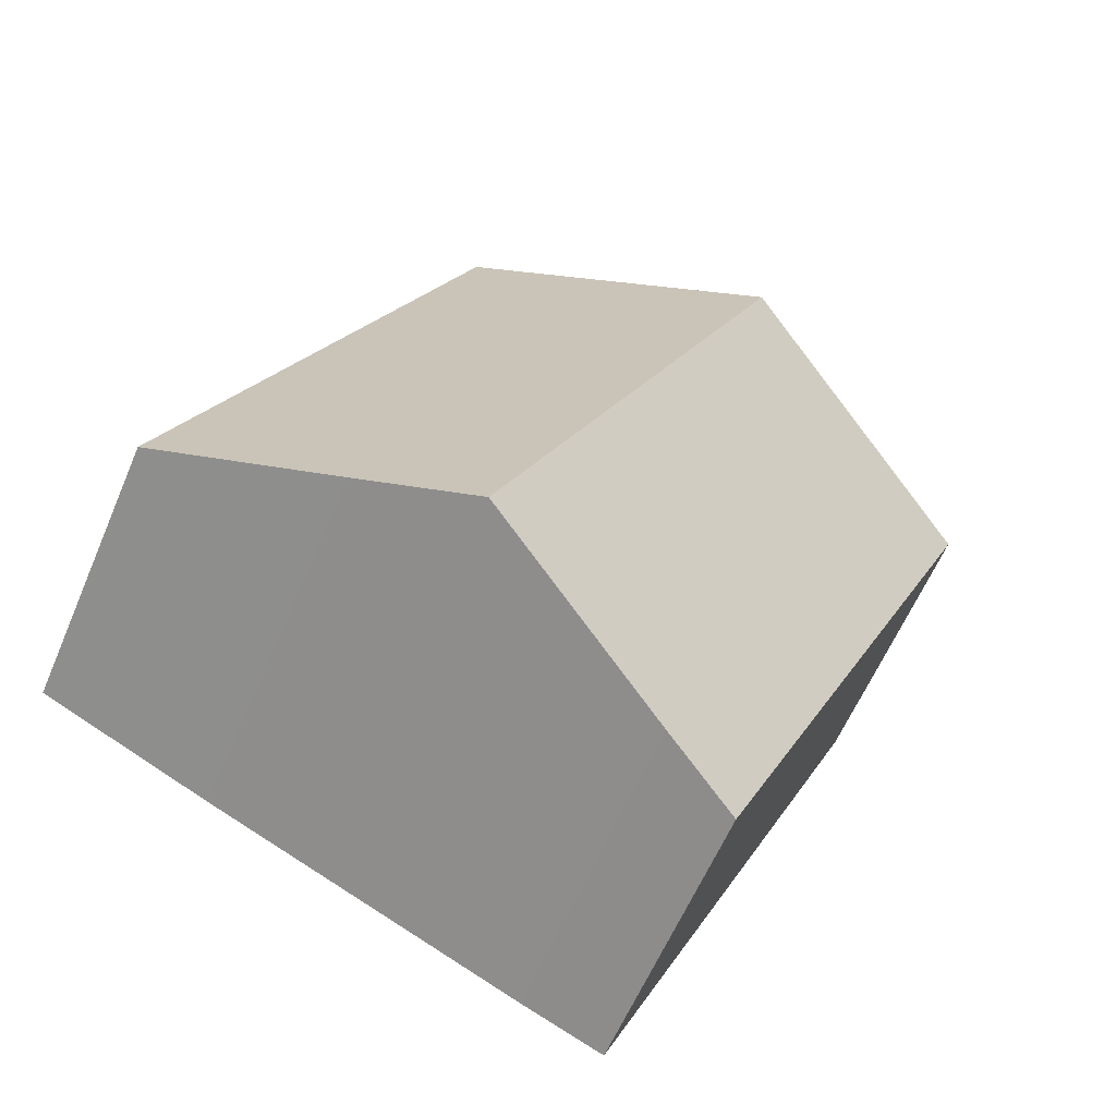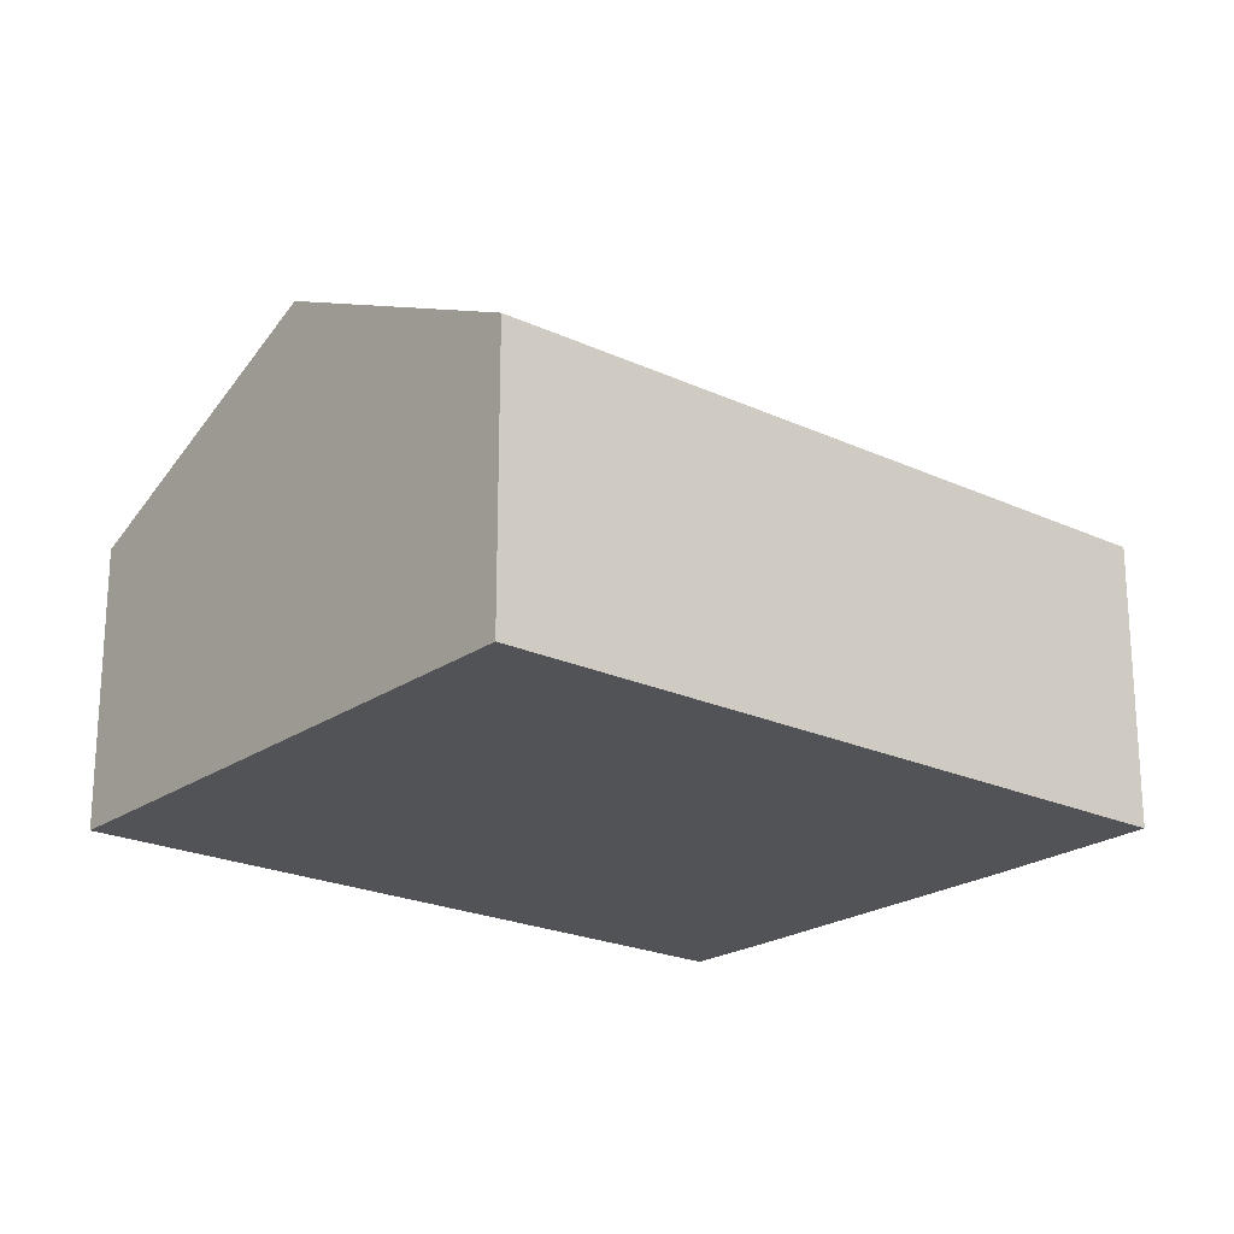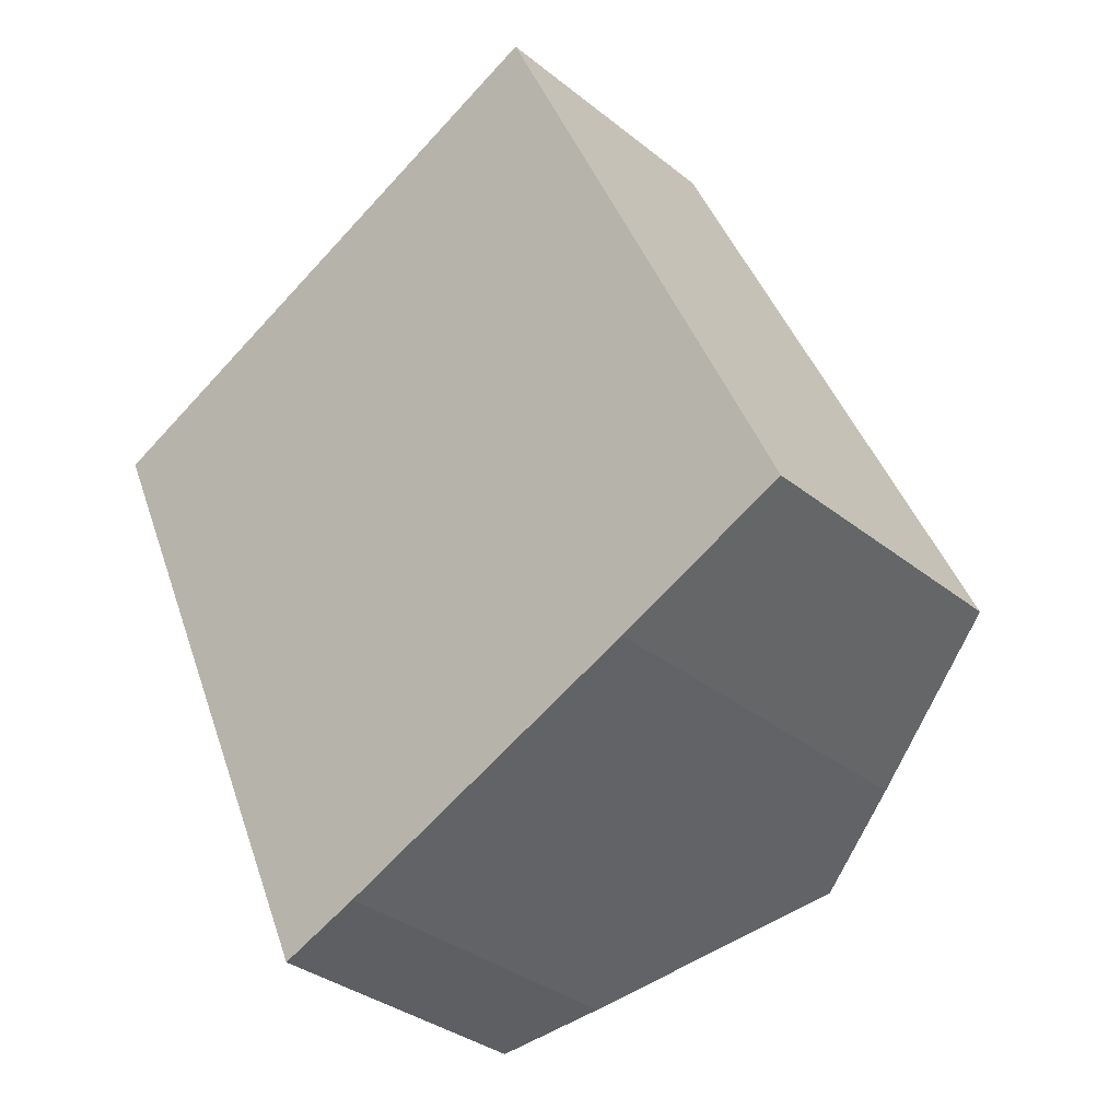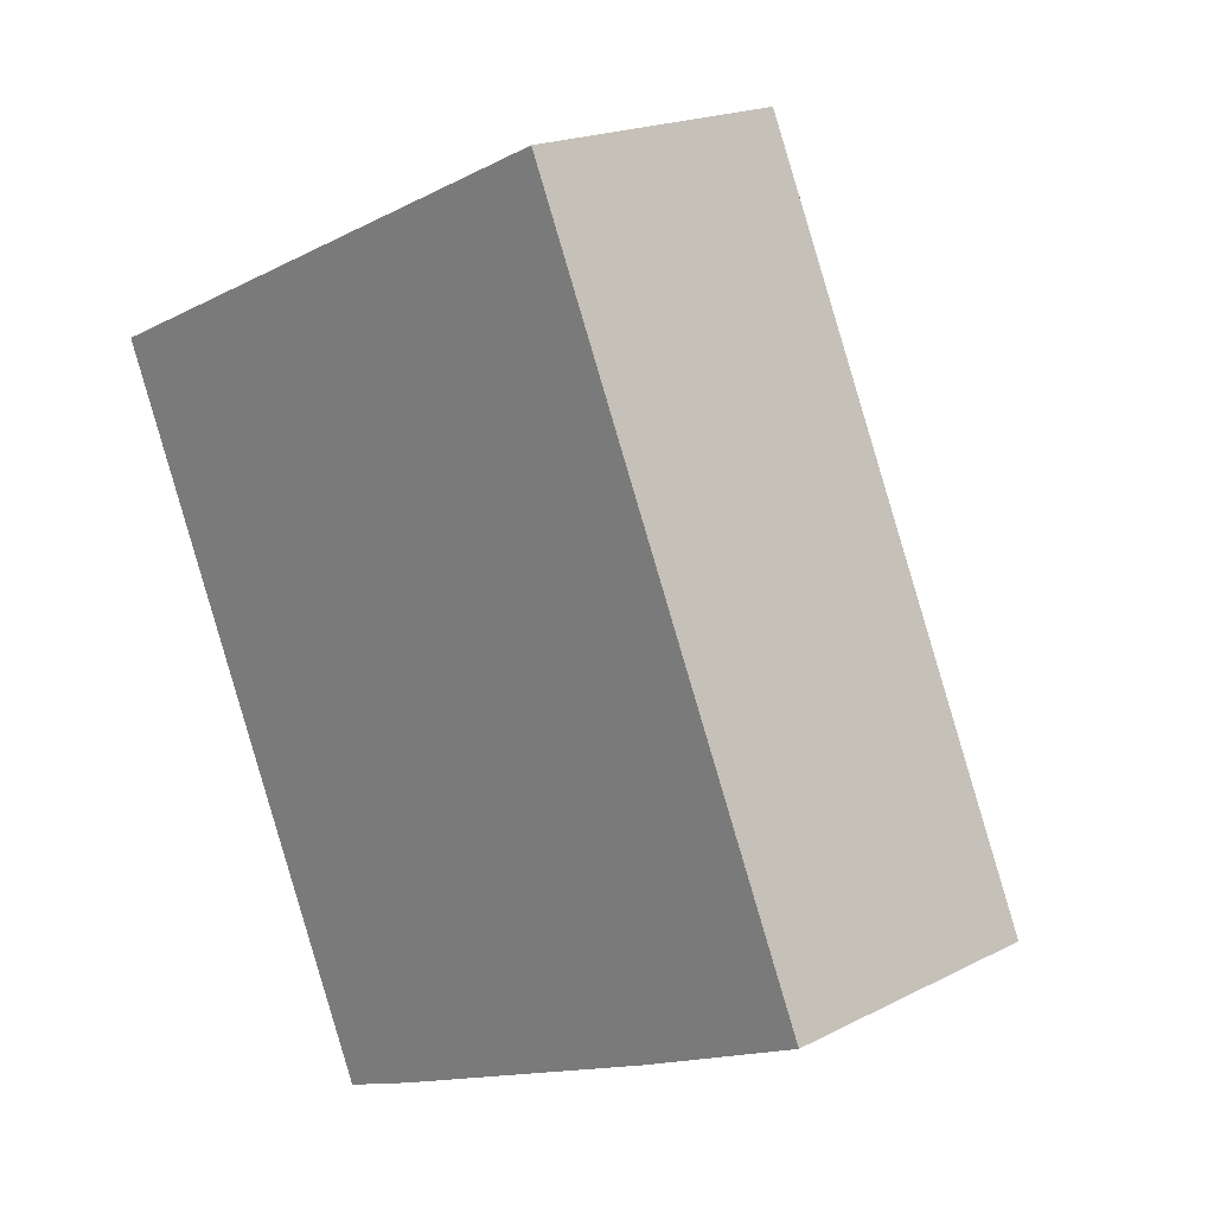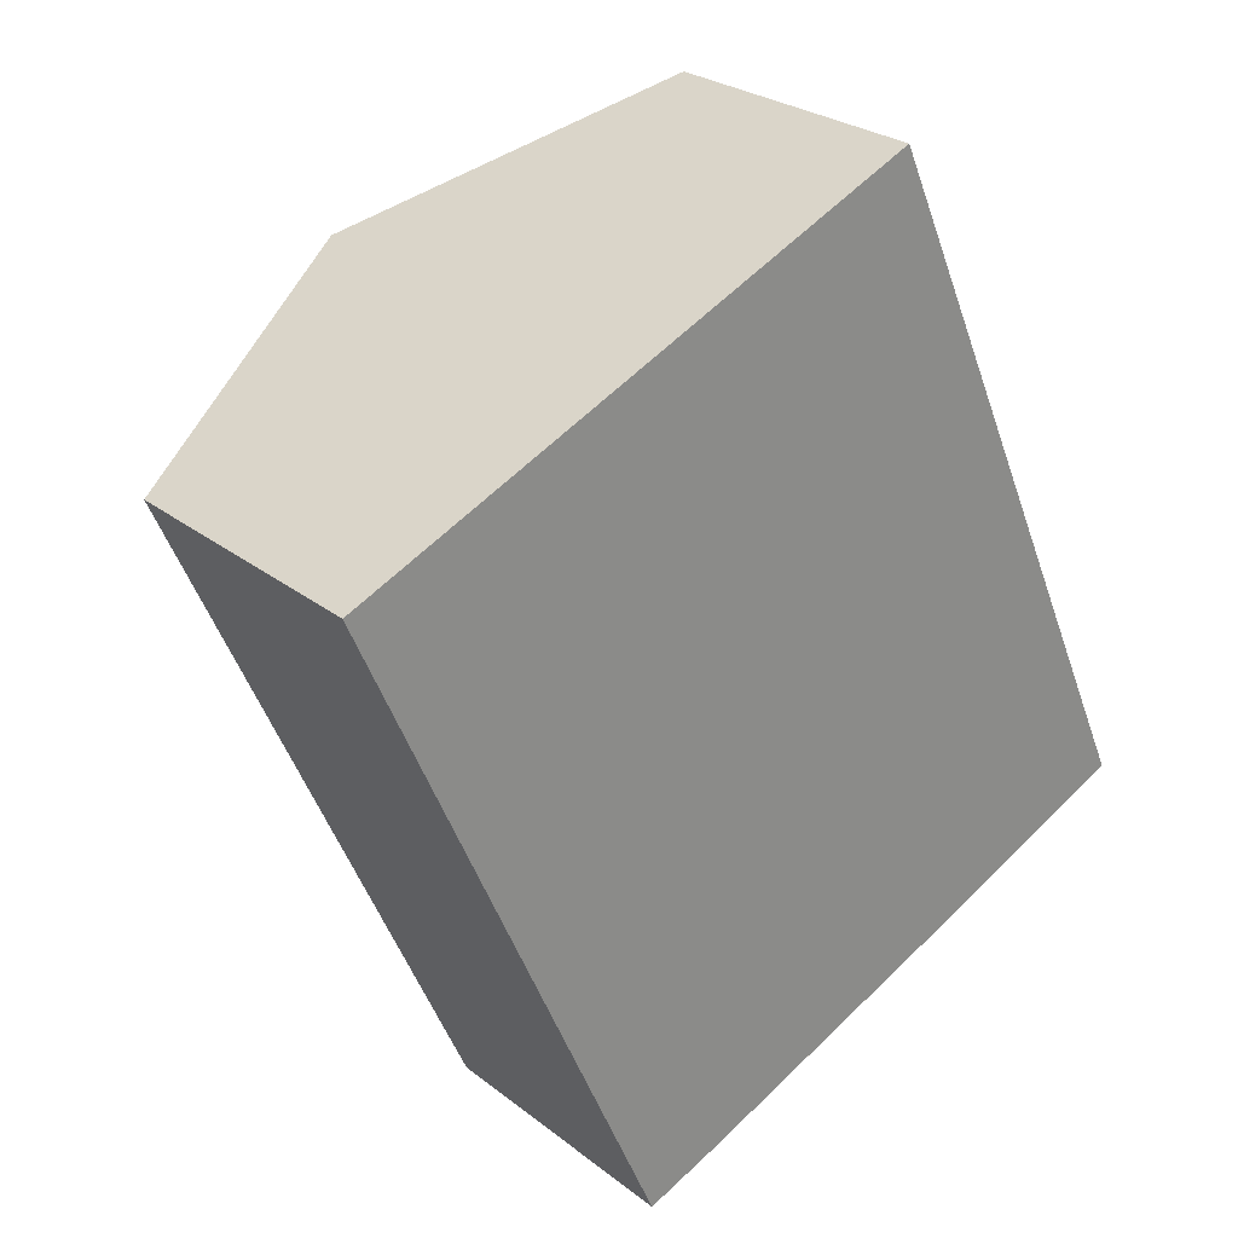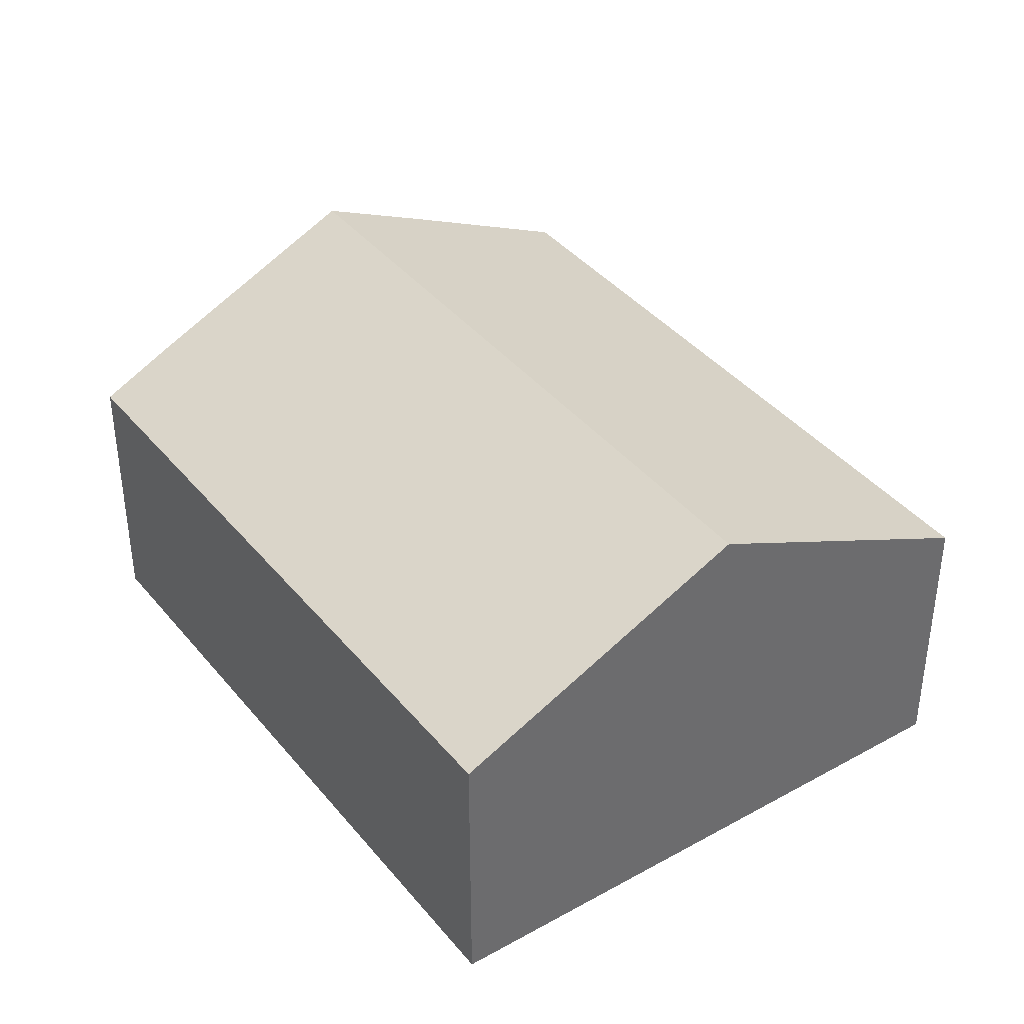
<metadata>
{"format":"obj","ext":"obj","renderer":"f3d","projection":"perspective","resolution":1024,"background":"white","views":[{"elev":-60.4,"azim":157.0,"up":"+Z"},{"elev":-21.8,"azim":26.6,"up":"+Y"},{"elev":-33.4,"azim":42.4,"up":"+Z"},{"elev":18.9,"azim":45.8,"up":"+Z"},{"elev":26.1,"azim":-39.3,"up":"+Z"},{"elev":39.3,"azim":-58.8,"up":"+Y"}]}
</metadata>
<code>
v  18.72 6.046 -9.221
v  6.079 9.064 2.711
v  12.18 6.046 5.432
v  15 7.901 -10.96
v  12.65 9.064 -12
v  0 6.056 3.708e-16
v  8.237 6.884 -13.95
v  6.476 6.023 -14.68
v  0 0 0
v  6.476 8.989e-16 -14.68
v  6.079 -1.66e-16 2.711
v  12.18 -3.326e-16 5.432
v  18.72 5.646e-16 -9.221
v  8.237 8.543e-16 -13.95
v  15 6.709e-16 -10.96
v  12.65 7.347e-16 -12
g defaultobject
f 1 2 3
f 2 1 4
f 2 4 5
f 6 7 8
f 7 6 5
f 5 6 2
f 8 9 6
f 9 8 10
f 9 2 6
f 2 9 3
f 3 9 11
f 3 11 12
f 12 1 3
f 1 12 13
f 14 8 7
f 8 14 10
f 1 15 4
f 15 1 13
f 4 7 5
f 7 4 15
f 7 15 14
f 14 15 16
f 11 13 12
f 13 11 9
f 13 9 10
f 13 10 15
f 15 10 16
f 16 10 14

</code>
